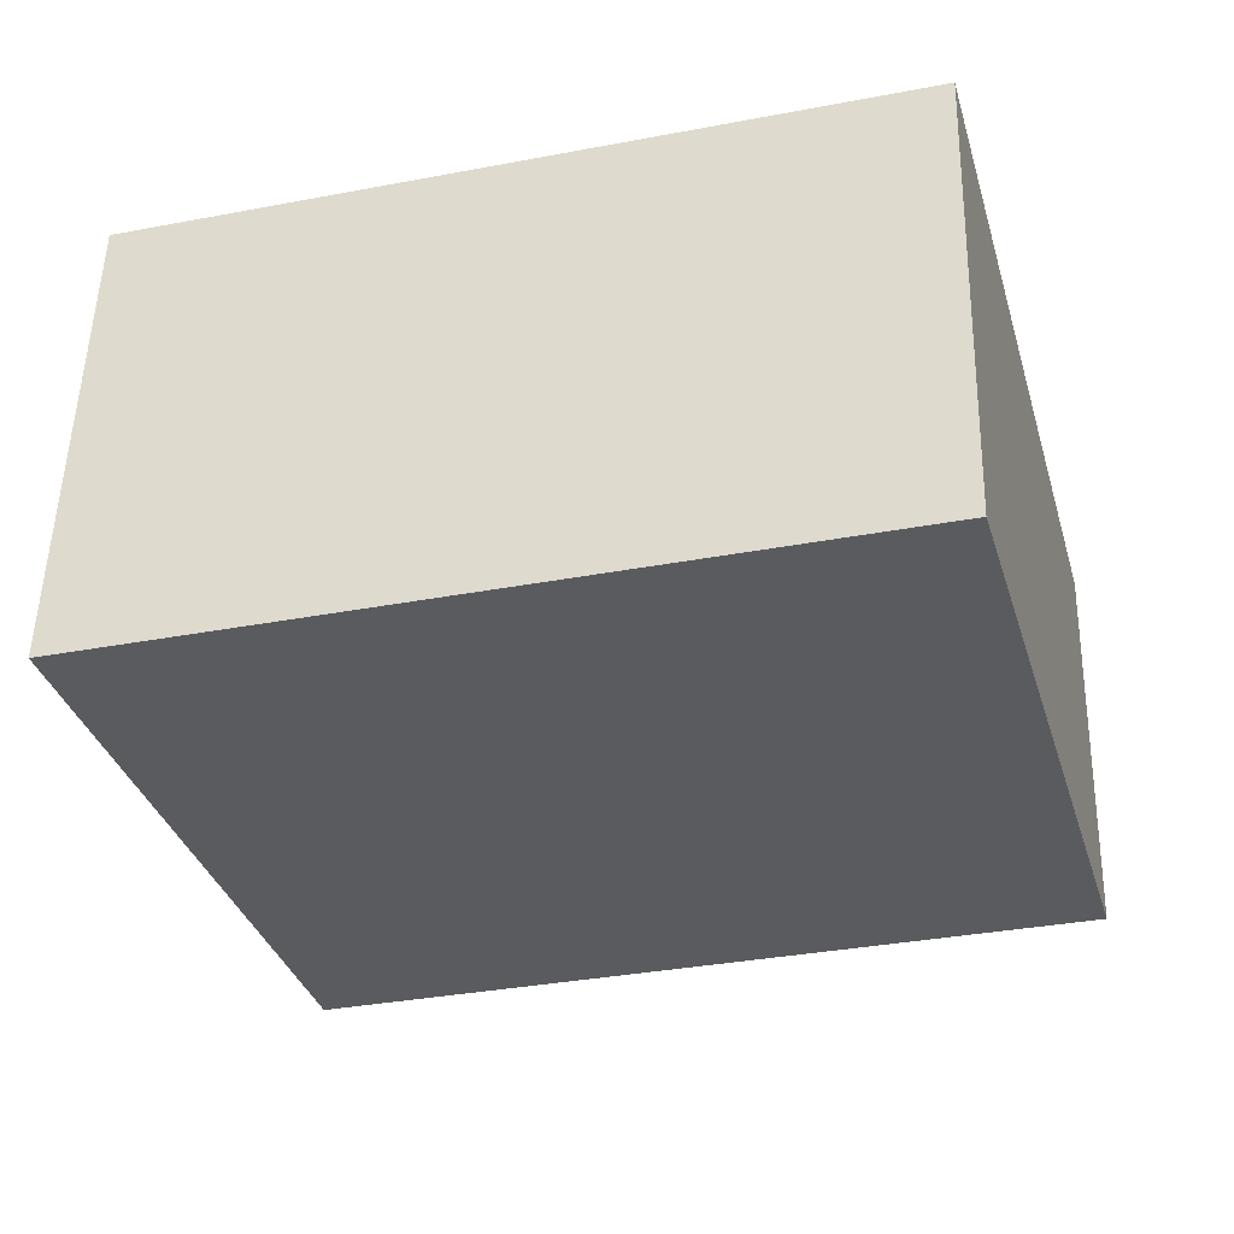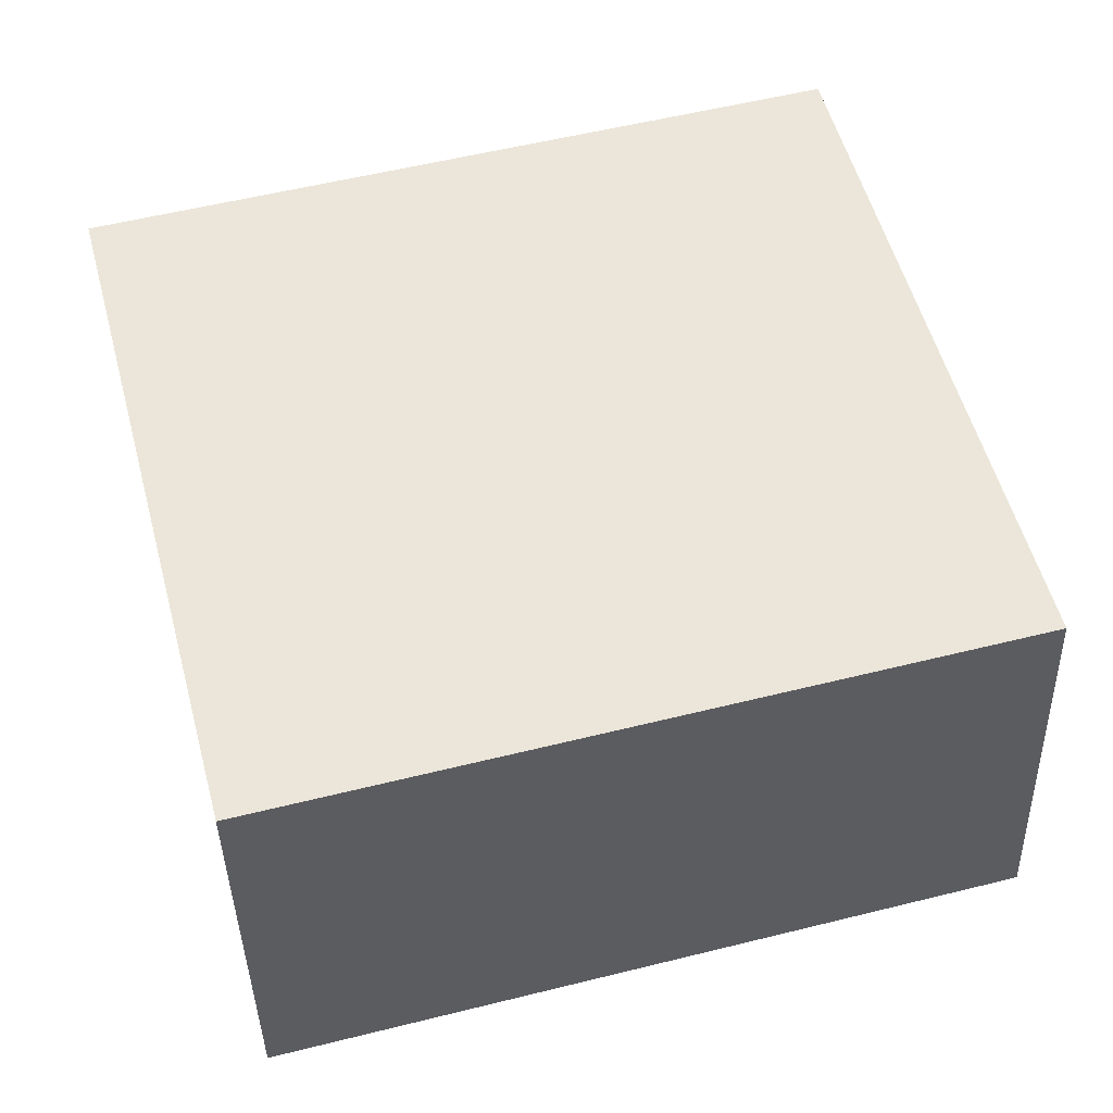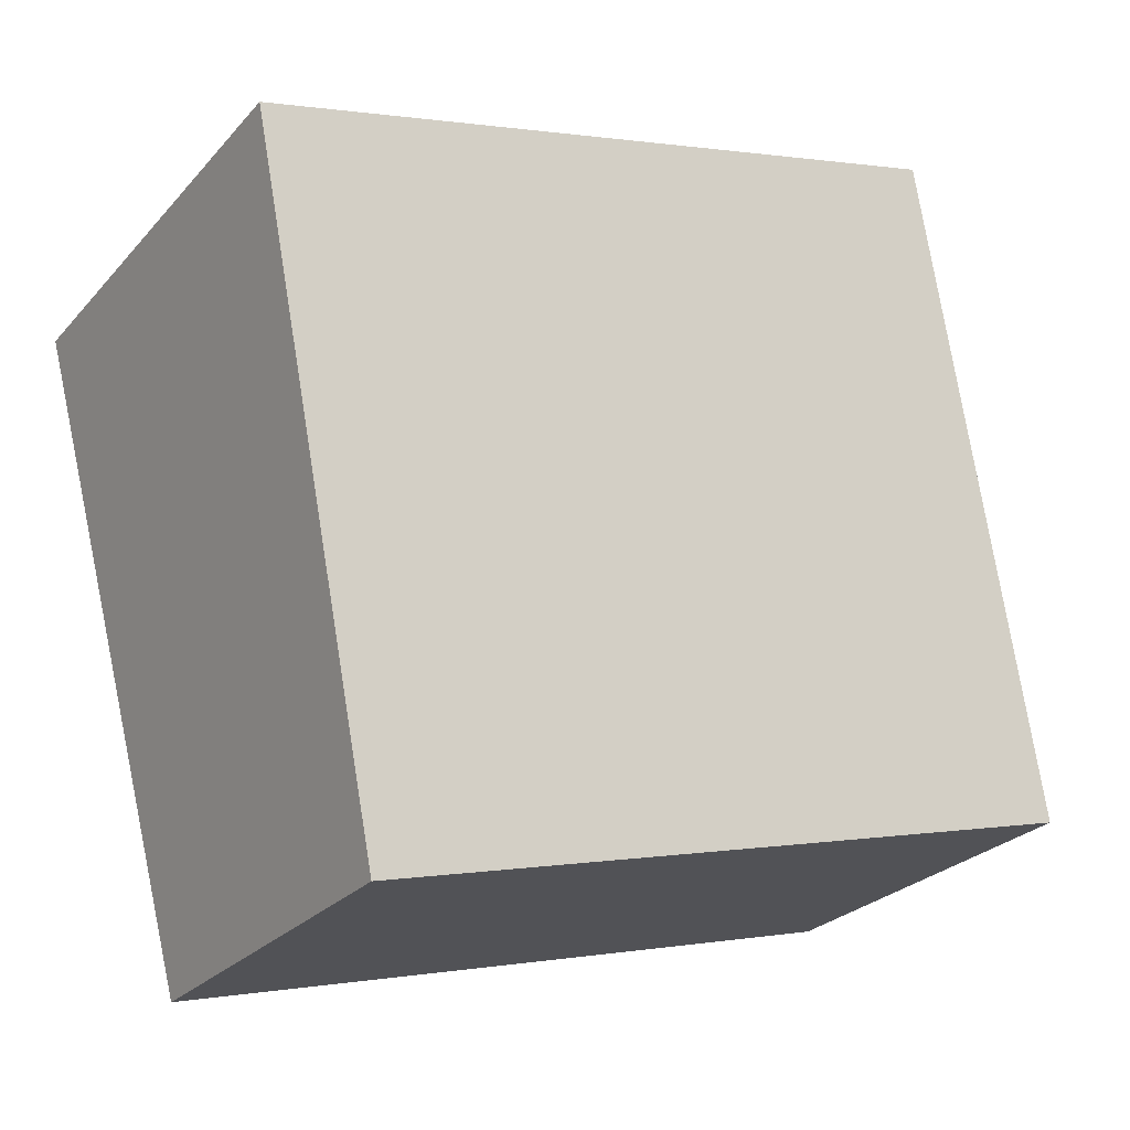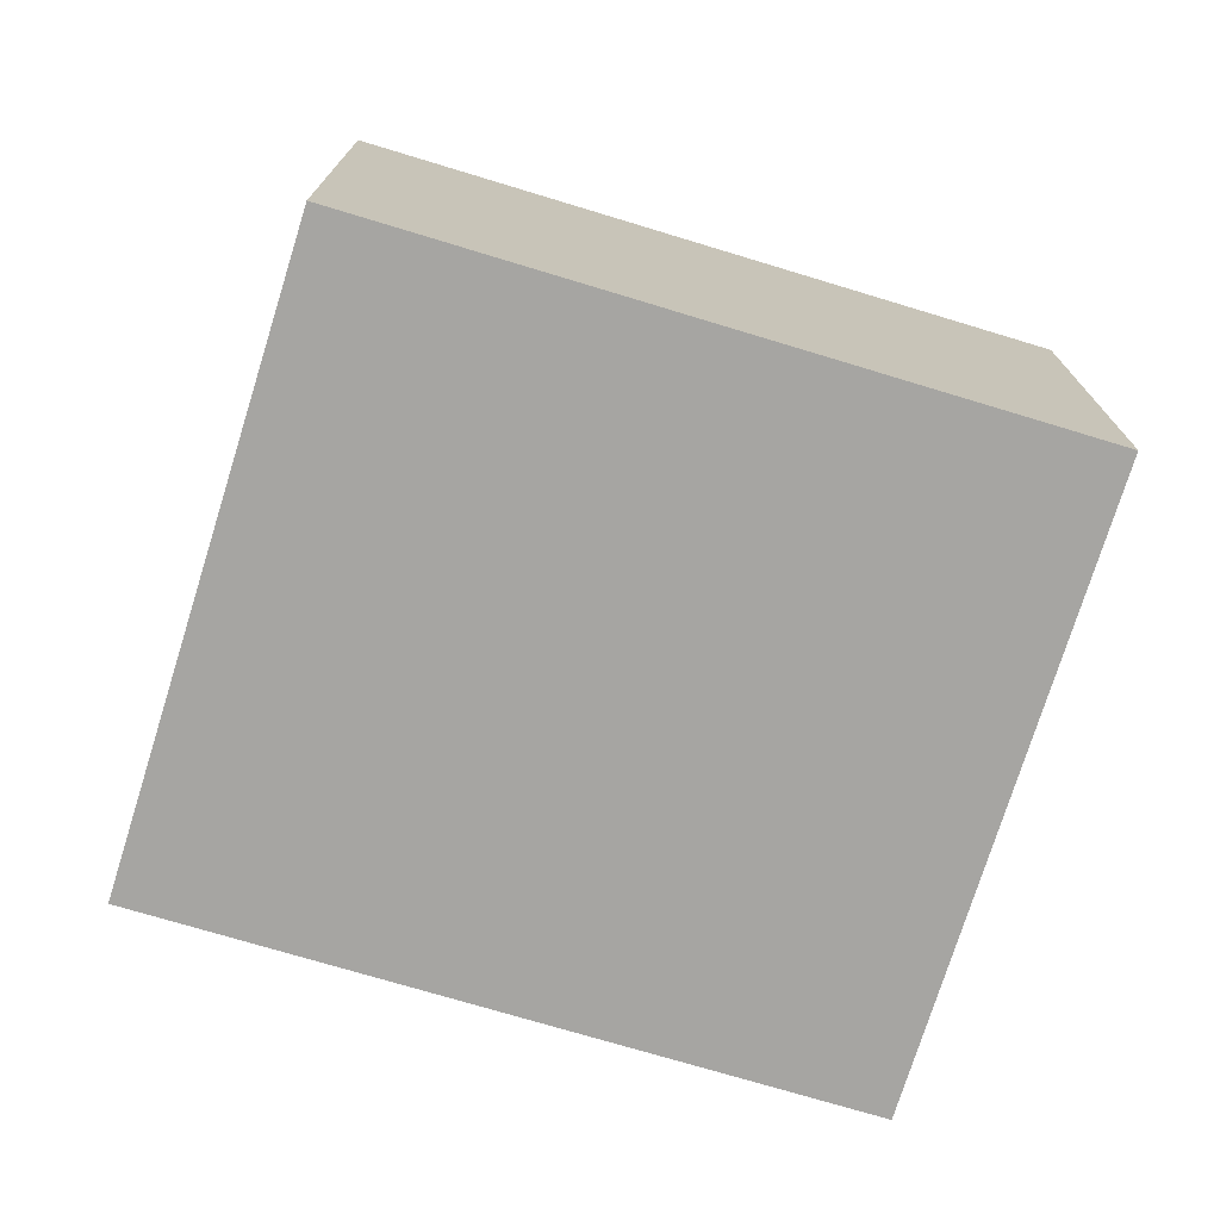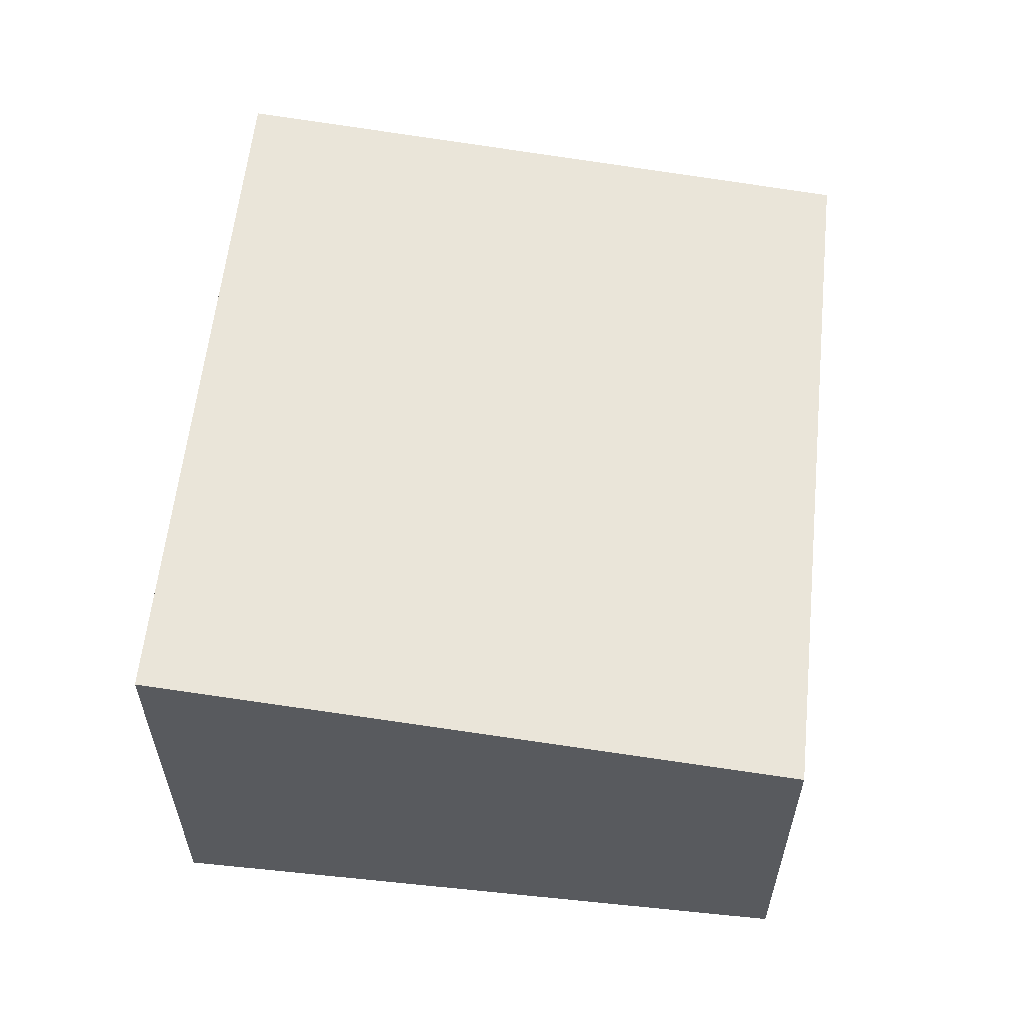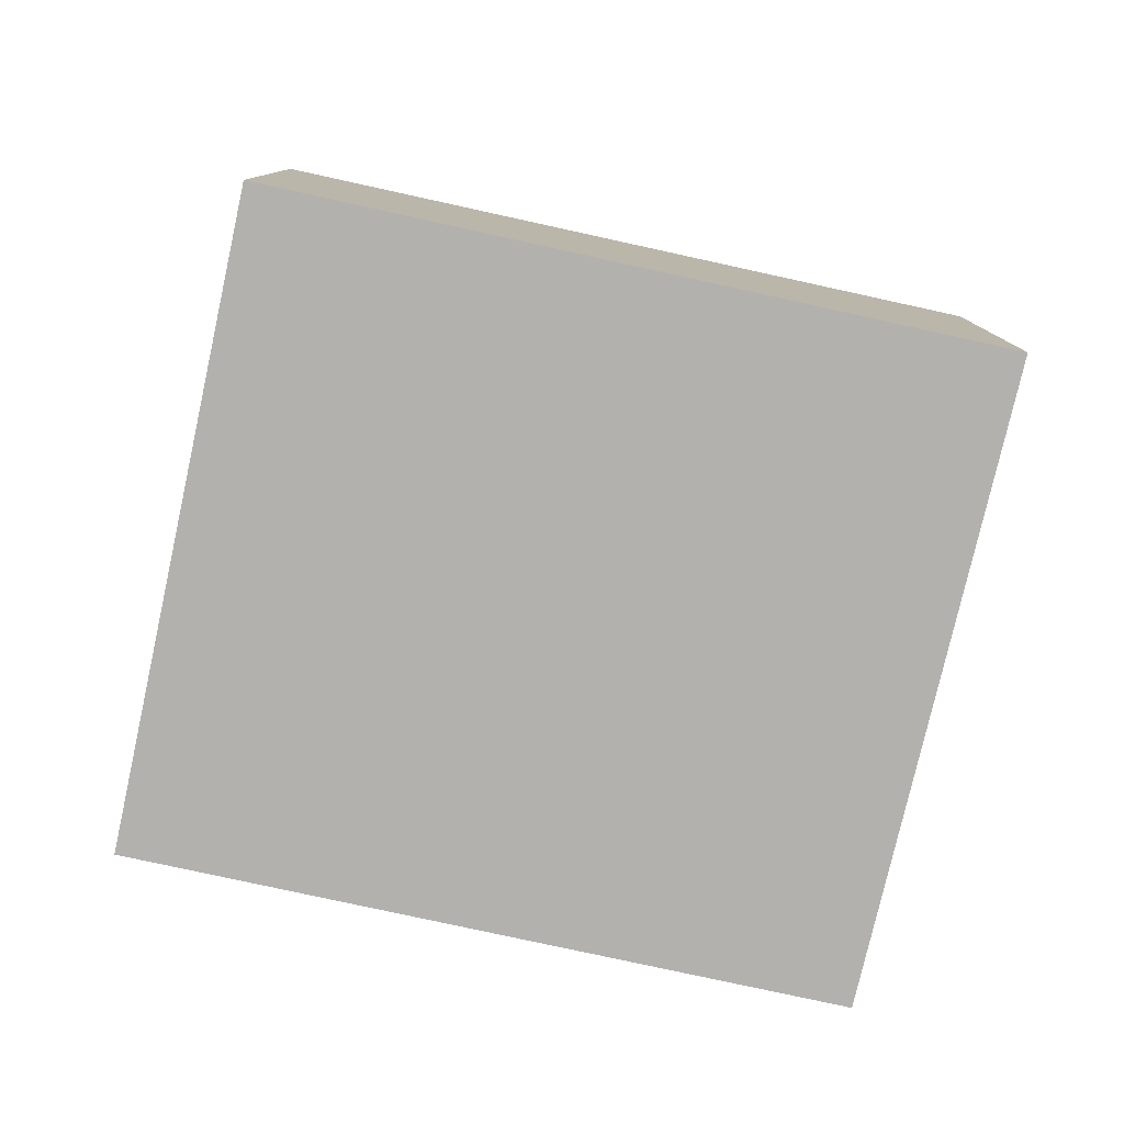
<metadata>
{"format":"obj","ext":"obj","renderer":"f3d","projection":"perspective","resolution":1024,"background":"white","views":[{"elev":51.6,"azim":-178.6,"up":"+Z"},{"elev":-40.4,"azim":-178.6,"up":"+Z"},{"elev":-26.0,"azim":148.5,"up":"+Z"},{"elev":-73.6,"azim":-2.1,"up":"+Y"},{"elev":59.0,"azim":110.7,"up":"+Y"},{"elev":-79.2,"azim":-177.6,"up":"+Y"}]}
</metadata>
<code>
v  4.066 2.191 -1.069
v  0.996 2.605 3.604
v  5.017 2.605 2.547
v  0 2.191 1.342e-16
v  5.017 -1.56e-16 2.547
v  4.066 6.546e-17 -1.069
v  0 0 0
v  0.996 -2.207e-16 3.604
g defaultobject
f 1 2 3
f 2 1 4
f 5 1 3
f 1 5 6
f 6 4 1
f 4 6 7
f 4 8 2
f 8 4 7
f 8 3 2
f 3 8 5
f 8 6 5
f 6 8 7

</code>
